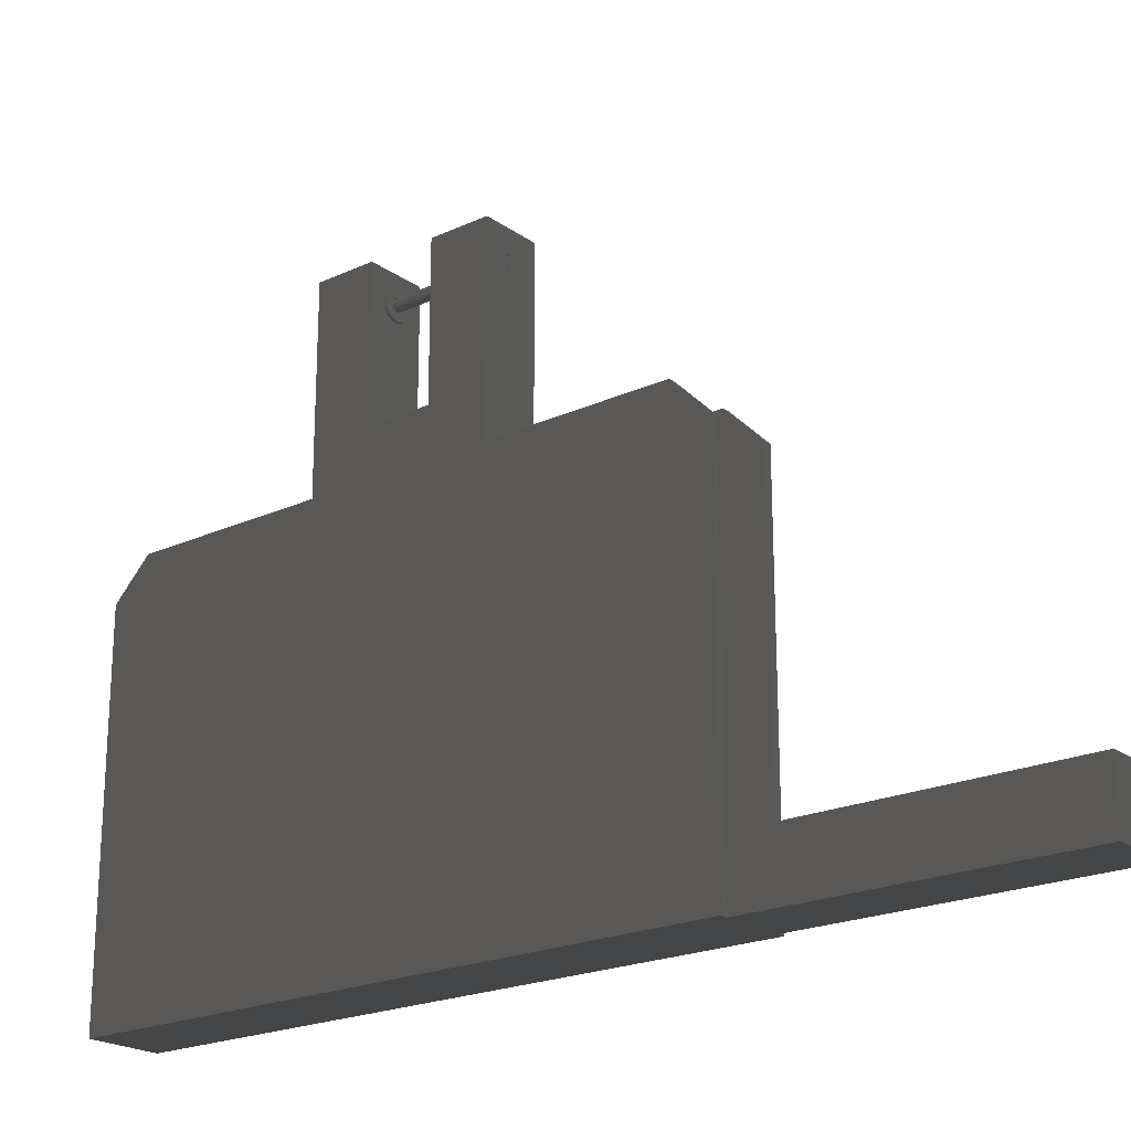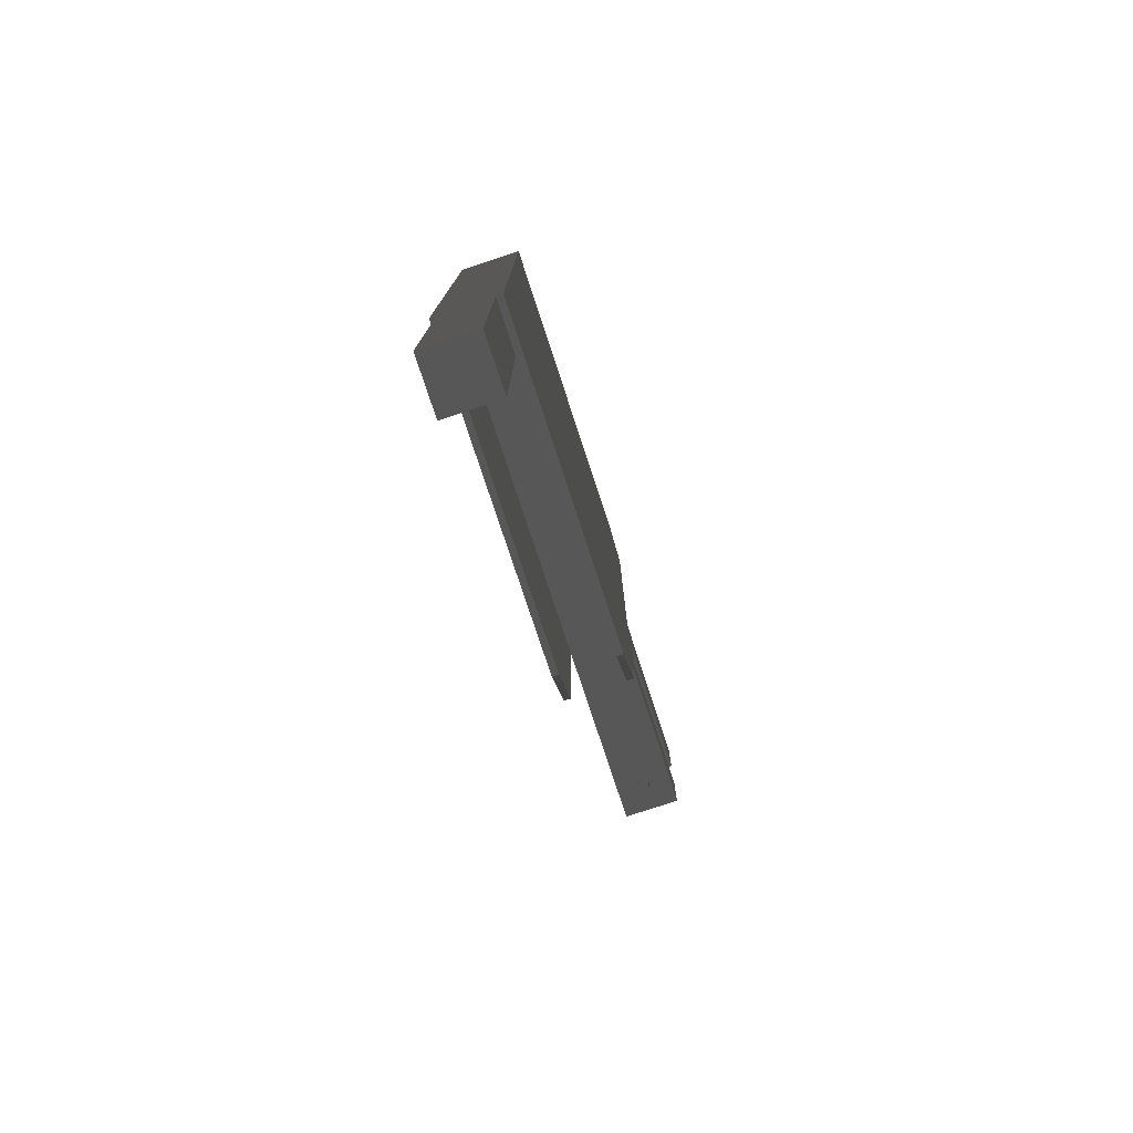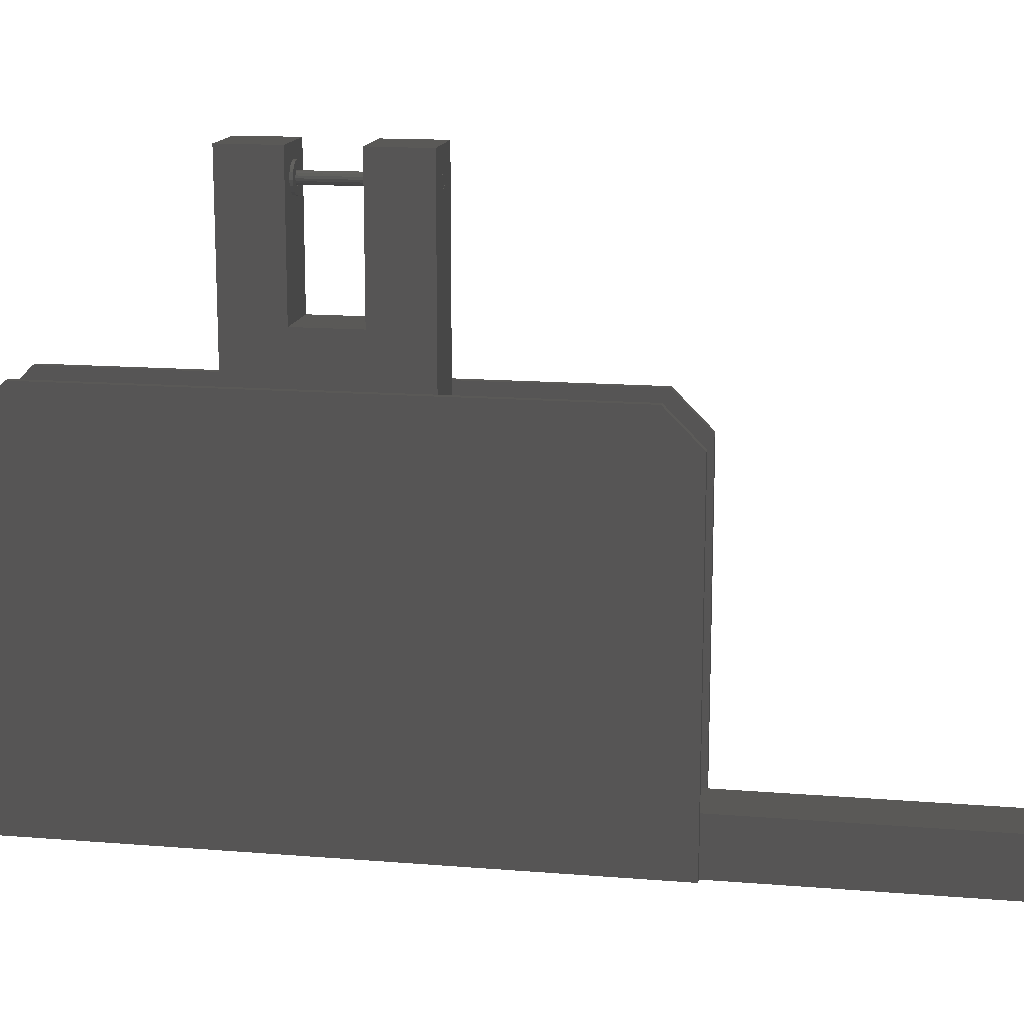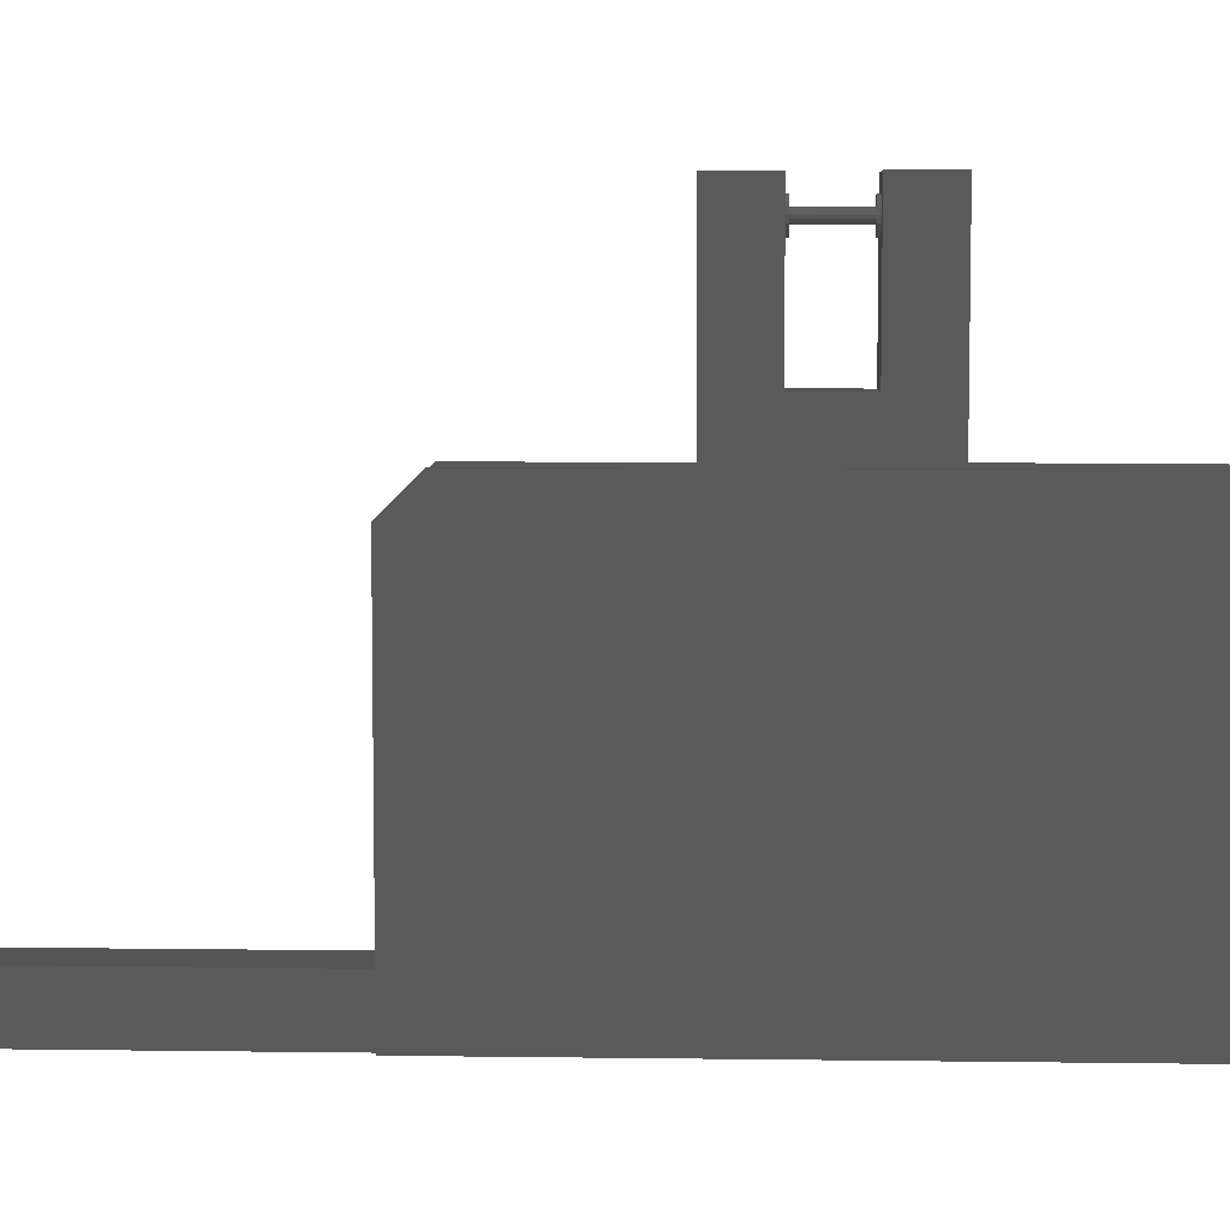
<metadata>
{"format":"obj","ext":"obj","renderer":"f3d","projection":"perspective","resolution":1024,"background":"white","views":[{"elev":-21.4,"azim":129.1,"up":"+Y"},{"elev":-77.5,"azim":18.2,"up":"+Z"},{"elev":14.6,"azim":100.0,"up":"+Y"},{"elev":6.2,"azim":-87.7,"up":"+Y"}]}
</metadata>
<code>
v 1480 62 1378 204 204 204
v 1520 62 1378 204 204 204
v 1520 22 1378 204 204 204
v 1480 22 1378 204 204 204
v 1520 62 2000 204 204 204
v 1520 22 2000 204 204 204
v 1480 62 2000 204 204 204
v 1480 22 2000 204 204 204
v 1496 412 1727 204 204 204
v 1496 412 1767 204 204 204
v 1496 410.3 1727 204 204 204
v 1496 410.3 1767 204 204 204
v 1497 408.8 1767 204 204 204
v 1497 408.8 1727 204 204 204
v 1498 407.8 1767 204 204 204
v 1498 407.8 1727 204 204 204
v 1500 407.5 1767 204 204 204
v 1500 407.5 1727 204 204 204
v 1502 407.8 1767 204 204 204
v 1502 407.8 1727 204 204 204
v 1503 408.8 1727 204 204 204
v 1503 408.8 1767 204 204 204
v 1504 410.3 1727 204 204 204
v 1504 410.3 1767 204 204 204
v 1504 412 1727 204 204 204
v 1504 412 1767 204 204 204
v 1504 413.7 1727 204 204 204
v 1504 413.7 1767 204 204 204
v 1503 415.2 1727 204 204 204
v 1503 415.2 1767 204 204 204
v 1502 416.2 1727 204 204 204
v 1502 416.2 1767 204 204 204
v 1500 416.5 1727 204 204 204
v 1500 416.5 1767 204 204 204
v 1498 416.2 1767 204 204 204
v 1498 416.2 1727 204 204 204
v 1497 415.2 1767 204 204 204
v 1497 415.2 1727 204 204 204
v 1496 413.7 1727 204 204 204
v 1496 413.7 1767 204 204 204
v 1480 62 1767 204 204 204
v 1520 62 1767 204 204 204
v 1480 432 1767 204 204 204
v 1520 432 1767 204 204 204
v 1520 62 1727 204 204 204
v 1480 62 1727 204 204 204
v 1520 432 1727 204 204 204
v 1480 432 1727 204 204 204
v 1496 412 1811 204 204 204
v 1496 412 1851 204 204 204
v 1496 410.3 1811 204 204 204
v 1496 410.3 1851 204 204 204
v 1497 408.8 1851 204 204 204
v 1497 408.8 1811 204 204 204
v 1498 407.8 1851 204 204 204
v 1498 407.8 1811 204 204 204
v 1500 407.5 1851 204 204 204
v 1500 407.5 1811 204 204 204
v 1502 407.8 1851 204 204 204
v 1502 407.8 1811 204 204 204
v 1503 408.8 1811 204 204 204
v 1503 408.8 1851 204 204 204
v 1504 410.3 1811 204 204 204
v 1504 410.3 1851 204 204 204
v 1504 412 1811 204 204 204
v 1504 412 1851 204 204 204
v 1504 413.7 1811 204 204 204
v 1504 413.7 1851 204 204 204
v 1503 415.2 1811 204 204 204
v 1503 415.2 1851 204 204 204
v 1502 416.2 1811 204 204 204
v 1502 416.2 1851 204 204 204
v 1500 416.5 1811 204 204 204
v 1500 416.5 1851 204 204 204
v 1498 416.2 1851 204 204 204
v 1498 416.2 1811 204 204 204
v 1497 415.2 1851 204 204 204
v 1497 415.2 1811 204 204 204
v 1496 413.7 1811 204 204 204
v 1496 413.7 1851 204 204 204
v 1520 62 1811 204 204 204
v 1480 62 1811 204 204 204
v 1520 432 1811 204 204 204
v 1480 432 1811 204 204 204
v 1480 62 1851 204 204 204
v 1520 62 1851 204 204 204
v 1480 432 1851 204 204 204
v 1520 432 1851 204 204 204
v 1480 332 1767 204 204 204
v 1480 292 1811 204 204 204
v 1480 332 1811 204 204 204
v 1480 292 1767 204 204 204
v 1520 332 1767 204 204 204
v 1520 332 1811 204 204 204
v 1520 292 1811 204 204 204
v 1520 292 1767 204 204 204
v 1498 415.7 1851 204 204 204
v 1500 416 1727 204 204 204
v 1498 415.7 1727 204 204 204
v 1500 416 1851 204 204 204
v 1497 414.8 1851 204 204 204
v 1497 414.8 1727 204 204 204
v 1496 413.5 1851 204 204 204
v 1496 413.5 1727 204 204 204
v 1496 412 1851 204 204 204
v 1496 412 1727 204 204 204
v 1496 410.5 1851 204 204 204
v 1496 410.5 1727 204 204 204
v 1497 409.2 1851 204 204 204
v 1497 409.2 1727 204 204 204
v 1498 408.3 1851 204 204 204
v 1498 408.3 1727 204 204 204
v 1500 408 1851 204 204 204
v 1500 408 1727 204 204 204
v 1502 408.3 1851 204 204 204
v 1503 409.2 1851 204 204 204
v 1504 410.5 1851 204 204 204
v 1503 414.8 1851 204 204 204
v 1504 412 1851 204 204 204
v 1504 413.5 1851 204 204 204
v 1502 415.7 1851 204 204 204
v 1502 408.3 1727 204 204 204
v 1503 409.2 1727 204 204 204
v 1504 410.5 1727 204 204 204
v 1504 412 1727 204 204 204
v 1504 413.5 1727 204 204 204
v 1503 414.8 1727 204 204 204
v 1502 415.7 1727 204 204 204
v 1475 272 1578 204 204 204
v 1475 297 1603 204 204 204
v 1480 297 1603 204 204 204
v 1480 272 1578 204 204 204
v 1480 22 1578 204 204 204
v 1475 22 1578 204 204 204
v 1480 22 2000 204 204 204
v 1480 297 1975 204 204 204
v 1480 272 2000 204 204 204
v 1475 297 1975 204 204 204
v 1475 22 2000 204 204 204
v 1475 272 2000 204 204 204
v 1520 272 1578 204 204 204
v 1520 297 1603 204 204 204
v 1525 297 1603 204 204 204
v 1525 272 1578 204 204 204
v 1525 22 1578 204 204 204
v 1520 22 1578 204 204 204
v 1525 22 2000 204 204 204
v 1525 297 1975 204 204 204
v 1525 272 2000 204 204 204
v 1520 297 1975 204 204 204
v 1520 22 2000 204 204 204
v 1520 272 2000 204 204 204
v 1500 416.5 1769 204 204 204
v 1498 416.2 1769 204 204 204
v 1500 416.5 1767 204 204 204
v 1498 416.2 1767 204 204 204
v 1497 415.2 1769 204 204 204
v 1497 415.2 1767 204 204 204
v 1496 413.7 1769 204 204 204
v 1496 413.7 1767 204 204 204
v 1496 412 1769 204 204 204
v 1496 412 1767 204 204 204
v 1496 410.3 1769 204 204 204
v 1496 410.3 1767 204 204 204
v 1497 408.8 1767 204 204 204
v 1497 408.8 1769 204 204 204
v 1498 407.8 1767 204 204 204
v 1498 407.8 1769 204 204 204
v 1500 407.5 1769 204 204 204
v 1500 407.5 1767 204 204 204
v 1500 422 1767 204 204 204
v 1500 422 1769 204 204 204
v 1504 421.2 1769 204 204 204
v 1504 421.2 1767 204 204 204
v 1507 419.1 1769 204 204 204
v 1507 419.1 1767 204 204 204
v 1509 415.8 1769 204 204 204
v 1509 415.8 1767 204 204 204
v 1510 412 1769 204 204 204
v 1510 412 1767 204 204 204
v 1509 408.2 1767 204 204 204
v 1509 408.2 1769 204 204 204
v 1507 404.9 1767 204 204 204
v 1507 404.9 1769 204 204 204
v 1504 402.8 1767 204 204 204
v 1504 402.8 1769 204 204 204
v 1500 402 1767 204 204 204
v 1500 402 1769 204 204 204
v 1502 407.8 1767 204 204 204
v 1502 407.8 1769 204 204 204
v 1503 408.8 1767 204 204 204
v 1503 408.8 1769 204 204 204
v 1504 410.3 1767 204 204 204
v 1504 410.3 1769 204 204 204
v 1504 412 1767 204 204 204
v 1504 412 1769 204 204 204
v 1504 413.7 1769 204 204 204
v 1504 413.7 1767 204 204 204
v 1503 415.2 1769 204 204 204
v 1503 415.2 1767 204 204 204
v 1502 416.2 1769 204 204 204
v 1502 416.2 1767 204 204 204
v 1496 402.8 1767 204 204 204
v 1493 404.9 1767 204 204 204
v 1491 408.2 1767 204 204 204
v 1490 412 1767 204 204 204
v 1496 421.2 1767 204 204 204
v 1491 415.8 1767 204 204 204
v 1493 419.1 1767 204 204 204
v 1493 404.9 1769 204 204 204
v 1496 402.8 1769 204 204 204
v 1491 408.2 1769 204 204 204
v 1490 412 1769 204 204 204
v 1491 415.8 1769 204 204 204
v 1493 419.1 1769 204 204 204
v 1496 421.2 1769 204 204 204
v 1500 416.5 1811 204 204 204
v 1498 416.2 1811 204 204 204
v 1500 416.5 1809 204 204 204
v 1498 416.2 1809 204 204 204
v 1497 415.2 1811 204 204 204
v 1497 415.2 1809 204 204 204
v 1496 413.7 1811 204 204 204
v 1496 413.7 1809 204 204 204
v 1496 412 1811 204 204 204
v 1496 412 1809 204 204 204
v 1496 410.3 1811 204 204 204
v 1496 410.3 1809 204 204 204
v 1497 408.8 1809 204 204 204
v 1497 408.8 1811 204 204 204
v 1498 407.8 1809 204 204 204
v 1498 407.8 1811 204 204 204
v 1500 407.5 1811 204 204 204
v 1500 407.5 1809 204 204 204
v 1500 422 1809 204 204 204
v 1500 422 1811 204 204 204
v 1504 421.2 1811 204 204 204
v 1504 421.2 1809 204 204 204
v 1507 419.1 1811 204 204 204
v 1507 419.1 1809 204 204 204
v 1509 415.8 1811 204 204 204
v 1509 415.8 1809 204 204 204
v 1510 412 1811 204 204 204
v 1510 412 1809 204 204 204
v 1509 408.2 1809 204 204 204
v 1509 408.2 1811 204 204 204
v 1507 404.9 1809 204 204 204
v 1507 404.9 1811 204 204 204
v 1504 402.8 1809 204 204 204
v 1504 402.8 1811 204 204 204
v 1500 402 1809 204 204 204
v 1500 402 1811 204 204 204
v 1502 407.8 1809 204 204 204
v 1502 407.8 1811 204 204 204
v 1503 408.8 1809 204 204 204
v 1503 408.8 1811 204 204 204
v 1504 410.3 1809 204 204 204
v 1504 410.3 1811 204 204 204
v 1504 412 1809 204 204 204
v 1504 412 1811 204 204 204
v 1504 413.7 1811 204 204 204
v 1504 413.7 1809 204 204 204
v 1503 415.2 1811 204 204 204
v 1503 415.2 1809 204 204 204
v 1502 416.2 1811 204 204 204
v 1502 416.2 1809 204 204 204
v 1496 402.8 1809 204 204 204
v 1493 404.9 1809 204 204 204
v 1491 408.2 1809 204 204 204
v 1490 412 1809 204 204 204
v 1496 421.2 1809 204 204 204
v 1491 415.8 1809 204 204 204
v 1493 419.1 1809 204 204 204
v 1493 404.9 1811 204 204 204
v 1496 402.8 1811 204 204 204
v 1491 408.2 1811 204 204 204
v 1490 412 1811 204 204 204
v 1491 415.8 1811 204 204 204
v 1493 419.1 1811 204 204 204
v 1496 421.2 1811 204 204 204
f 1 2 3
f 1 3 4
f 3 2 5
f 3 5 6
f 1 7 5
f 2 1 5
f 4 8 7
f 1 4 7
f 4 3 6
f 4 6 8
f 5 7 8
f 5 8 6
f 9 10 11
f 10 12 11
f 11 13 14
f 12 13 11
f 14 15 16
f 13 15 14
f 16 17 18
f 15 17 16
f 18 19 20
f 17 19 18
f 21 22 23
f 20 22 21
f 19 22 20
f 23 24 25
f 22 24 23
f 24 26 25
f 25 26 27
f 27 28 29
f 26 28 27
f 29 30 31
f 28 30 29
f 31 32 33
f 30 32 31
f 32 34 33
f 33 35 36
f 34 35 33
f 36 37 38
f 35 37 36
f 39 40 9
f 38 40 39
f 37 40 38
f 40 10 9
f 15 13 41
f 17 41 42
f 17 15 41
f 19 17 42
f 22 19 42
f 43 40 37
f 43 10 40
f 43 12 10
f 35 43 37
f 34 43 35
f 44 28 26
f 44 30 28
f 44 32 30
f 44 34 32
f 44 26 24
f 44 43 34
f 43 41 12
f 12 41 13
f 42 44 24
f 42 24 22
f 20 21 45
f 18 45 46
f 18 20 45
f 16 18 46
f 47 23 25
f 47 25 27
f 14 16 46
f 29 47 27
f 31 47 29
f 33 47 31
f 48 9 11
f 48 39 9
f 48 38 39
f 48 36 38
f 48 33 36
f 48 47 33
f 47 45 23
f 23 45 21
f 46 48 11
f 46 11 14
f 43 48 46
f 43 46 41
f 47 48 43
f 47 43 44
f 47 44 42
f 47 42 45
f 45 41 46
f 45 42 41
f 49 50 51
f 50 52 51
f 51 53 54
f 52 53 51
f 54 55 56
f 53 55 54
f 56 57 58
f 55 57 56
f 58 59 60
f 57 59 58
f 61 62 63
f 60 62 61
f 59 62 60
f 63 64 65
f 62 64 63
f 64 66 65
f 65 66 67
f 67 68 69
f 66 68 67
f 69 70 71
f 68 70 69
f 71 72 73
f 70 72 71
f 72 74 73
f 73 75 76
f 74 75 73
f 76 77 78
f 75 77 76
f 79 80 49
f 78 80 79
f 77 80 78
f 80 50 49
f 60 61 81
f 58 81 82
f 58 60 81
f 56 58 82
f 83 63 65
f 83 65 67
f 54 56 82
f 69 83 67
f 71 83 69
f 73 83 71
f 84 49 51
f 84 79 49
f 84 78 79
f 84 76 78
f 84 73 76
f 84 83 73
f 83 81 63
f 63 81 61
f 82 84 51
f 82 51 54
f 55 53 85
f 57 85 86
f 57 55 85
f 59 57 86
f 62 59 86
f 87 80 77
f 87 50 80
f 87 52 50
f 75 87 77
f 74 87 75
f 88 68 66
f 88 70 68
f 88 72 70
f 88 74 72
f 88 66 64
f 88 87 74
f 87 85 52
f 52 85 53
f 86 88 64
f 86 64 62
f 83 88 86
f 83 86 81
f 87 88 83
f 87 83 84
f 87 84 82
f 87 82 85
f 81 85 82
f 81 86 85
f 89 90 91
f 89 92 90
f 93 91 94
f 93 89 91
f 94 91 90
f 94 90 95
f 92 95 90
f 92 96 95
f 92 93 96
f 89 93 92
f 96 94 95
f 96 93 94
f 97 98 99
f 97 100 98
f 101 99 102
f 101 97 99
f 103 102 104
f 103 101 102
f 105 104 106
f 105 103 104
f 107 106 108
f 107 105 106
f 109 108 110
f 109 107 108
f 111 110 112
f 111 109 110
f 113 112 114
f 113 111 112
f 115 116 117
f 109 111 113
f 118 117 119
f 118 119 120
f 107 109 113
f 121 113 115
f 121 115 117
f 121 117 118
f 101 100 97
f 101 103 105
f 101 105 107
f 101 121 100
f 101 113 121
f 101 107 113
f 115 113 114
f 115 114 122
f 116 122 123
f 116 115 122
f 117 123 124
f 117 124 125
f 117 116 123
f 119 125 126
f 119 117 125
f 120 126 127
f 120 119 126
f 118 120 127
f 121 127 128
f 121 118 127
f 100 128 98
f 100 121 128
f 102 99 98
f 102 127 126
f 102 128 127
f 102 98 128
f 122 124 123
f 114 124 122
f 110 104 102
f 110 106 104
f 110 108 106
f 110 114 112
f 110 125 124
f 110 126 125
f 110 102 126
f 110 124 114
f 129 130 131
f 132 129 131
f 133 129 132
f 134 129 133
f 133 132 131
f 135 131 136
f 135 136 137
f 135 133 131
f 130 138 136
f 130 136 131
f 139 140 138
f 134 138 130
f 134 130 129
f 134 139 138
f 139 134 133
f 139 133 135
f 140 139 135
f 140 135 137
f 140 137 136
f 140 136 138
f 141 142 143
f 144 141 143
f 145 141 144
f 146 141 145
f 145 144 143
f 147 143 148
f 147 148 149
f 147 145 143
f 142 150 148
f 142 148 143
f 151 152 150
f 146 150 142
f 146 142 141
f 146 151 150
f 151 146 145
f 151 145 147
f 152 151 147
f 152 147 149
f 152 149 148
f 152 148 150
f 153 154 155
f 155 154 156
f 156 157 158
f 154 157 156
f 158 159 160
f 157 159 158
f 160 161 162
f 159 161 160
f 162 163 164
f 161 163 162
f 165 166 167
f 164 166 165
f 163 166 164
f 166 168 167
f 167 169 170
f 168 169 167
f 171 172 173
f 174 173 175
f 174 171 173
f 176 175 177
f 176 174 175
f 178 177 179
f 178 176 177
f 180 178 179
f 181 179 182
f 181 180 179
f 183 182 184
f 183 181 182
f 185 184 186
f 185 183 184
f 187 186 188
f 187 185 186
f 170 169 189
f 189 190 191
f 169 190 189
f 191 192 193
f 190 192 191
f 193 194 195
f 192 194 193
f 194 196 195
f 195 197 198
f 196 197 195
f 198 199 200
f 197 199 198
f 200 201 202
f 199 201 200
f 202 153 155
f 201 153 202
f 191 183 185
f 193 181 183
f 193 183 191
f 189 185 187
f 189 191 185
f 170 189 187
f 195 180 181
f 195 181 193
f 167 187 203
f 167 170 187
f 198 178 180
f 198 180 195
f 204 165 167
f 204 167 203
f 200 178 198
f 176 178 200
f 202 176 200
f 205 164 165
f 205 162 164
f 205 165 204
f 174 202 155
f 174 176 202
f 206 162 205
f 171 174 155
f 207 155 156
f 207 171 155
f 208 160 162
f 208 162 206
f 209 158 160
f 209 156 158
f 209 207 156
f 209 160 208
f 166 210 211
f 163 212 210
f 163 210 166
f 168 211 188
f 168 166 211
f 169 168 188
f 161 213 212
f 161 212 163
f 190 188 186
f 190 169 188
f 159 214 213
f 159 213 161
f 184 192 190
f 184 190 186
f 157 214 159
f 215 214 157
f 154 215 157
f 182 194 192
f 182 196 194
f 182 192 184
f 216 154 153
f 216 215 154
f 179 196 182
f 172 216 153
f 173 153 201
f 173 172 153
f 177 197 196
f 177 196 179
f 175 199 197
f 175 201 199
f 175 173 201
f 175 197 177
f 203 187 188
f 203 188 211
f 204 211 210
f 204 203 211
f 205 210 212
f 205 204 210
f 206 212 213
f 206 205 212
f 208 213 214
f 208 206 213
f 209 215 216
f 209 214 215
f 209 208 214
f 207 209 216
f 171 216 172
f 171 207 216
f 217 218 219
f 219 218 220
f 220 221 222
f 218 221 220
f 222 223 224
f 221 223 222
f 224 225 226
f 223 225 224
f 226 227 228
f 225 227 226
f 229 230 231
f 228 230 229
f 227 230 228
f 230 232 231
f 231 233 234
f 232 233 231
f 235 236 237
f 238 237 239
f 238 235 237
f 240 239 241
f 240 238 239
f 242 241 243
f 242 240 241
f 244 242 243
f 245 243 246
f 245 244 243
f 247 246 248
f 247 245 246
f 249 248 250
f 249 247 248
f 251 250 252
f 251 249 250
f 234 233 253
f 253 254 255
f 233 254 253
f 255 256 257
f 254 256 255
f 257 258 259
f 256 258 257
f 258 260 259
f 259 261 262
f 260 261 259
f 262 263 264
f 261 263 262
f 264 265 266
f 263 265 264
f 266 217 219
f 265 217 266
f 255 247 249
f 257 245 247
f 257 247 255
f 253 249 251
f 253 255 249
f 234 253 251
f 259 244 245
f 259 245 257
f 231 251 267
f 231 234 251
f 262 242 244
f 262 244 259
f 268 229 231
f 268 231 267
f 264 242 262
f 240 242 264
f 266 240 264
f 269 228 229
f 269 226 228
f 269 229 268
f 238 266 219
f 238 240 266
f 270 226 269
f 235 238 219
f 271 219 220
f 271 235 219
f 272 224 226
f 272 226 270
f 273 222 224
f 273 220 222
f 273 271 220
f 273 224 272
f 230 274 275
f 227 276 274
f 227 274 230
f 232 275 252
f 232 230 275
f 233 232 252
f 225 277 276
f 225 276 227
f 254 252 250
f 254 233 252
f 223 278 277
f 223 277 225
f 248 256 254
f 248 254 250
f 221 278 223
f 279 278 221
f 218 279 221
f 246 258 256
f 246 260 258
f 246 256 248
f 280 218 217
f 280 279 218
f 243 260 246
f 236 280 217
f 237 217 265
f 237 236 217
f 241 261 260
f 241 260 243
f 239 263 261
f 239 265 263
f 239 237 265
f 239 261 241
f 267 251 252
f 267 252 275
f 268 275 274
f 268 267 275
f 269 274 276
f 269 268 274
f 270 276 277
f 270 269 276
f 272 277 278
f 272 270 277
f 273 279 280
f 273 278 279
f 273 272 278
f 271 273 280
f 235 280 236
f 235 271 280

</code>
